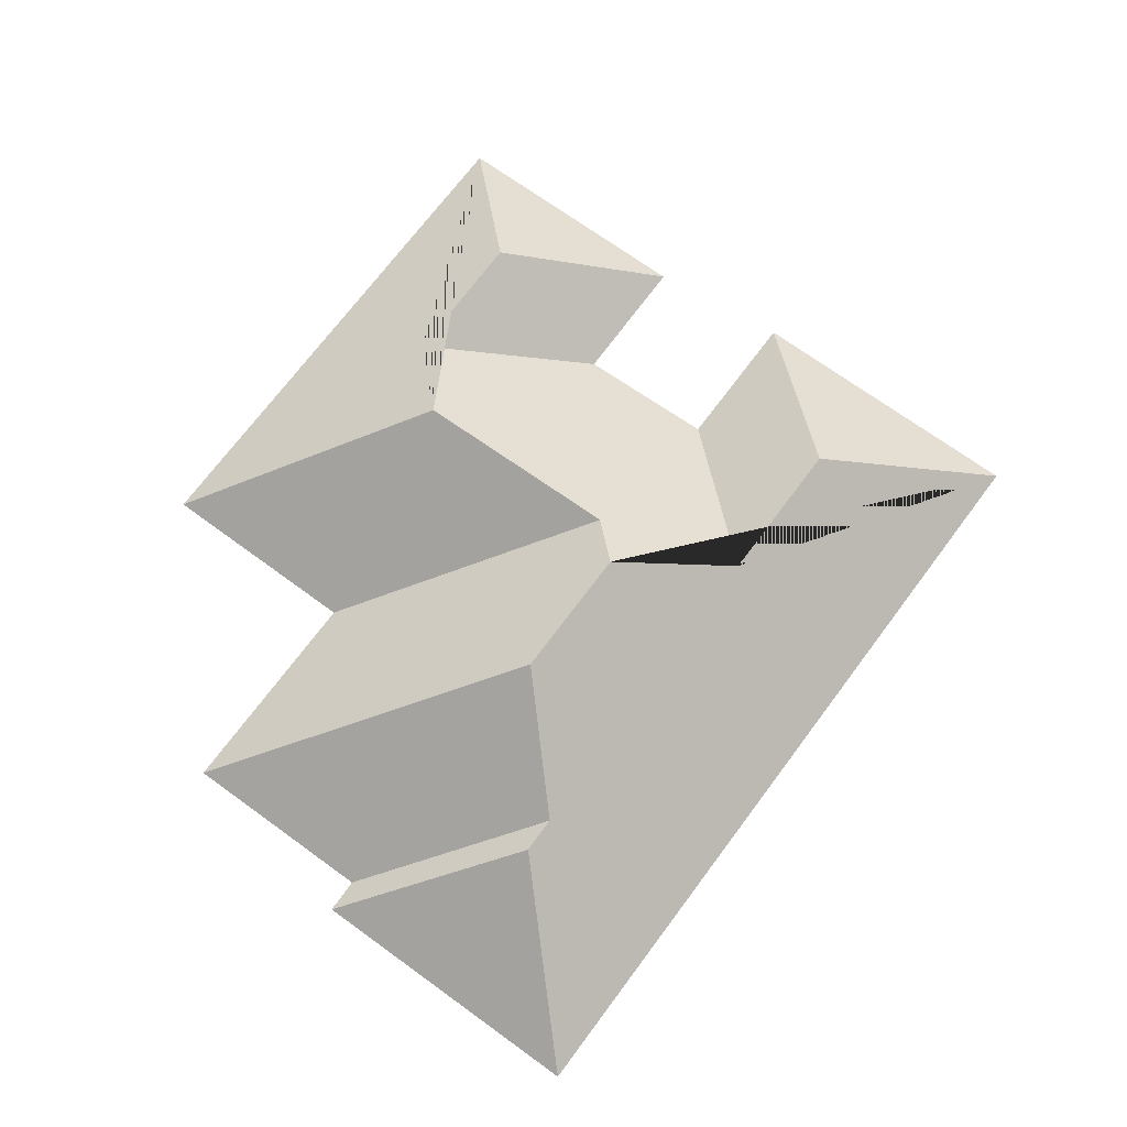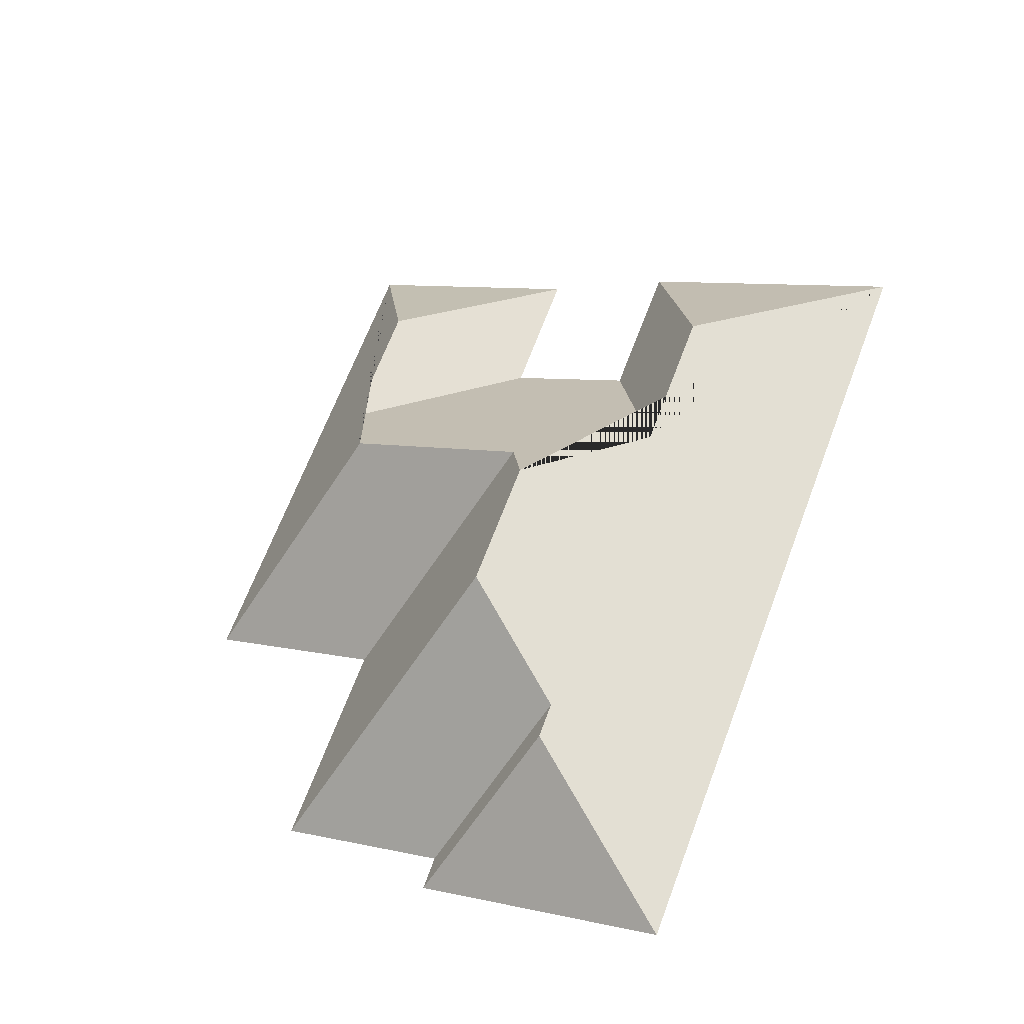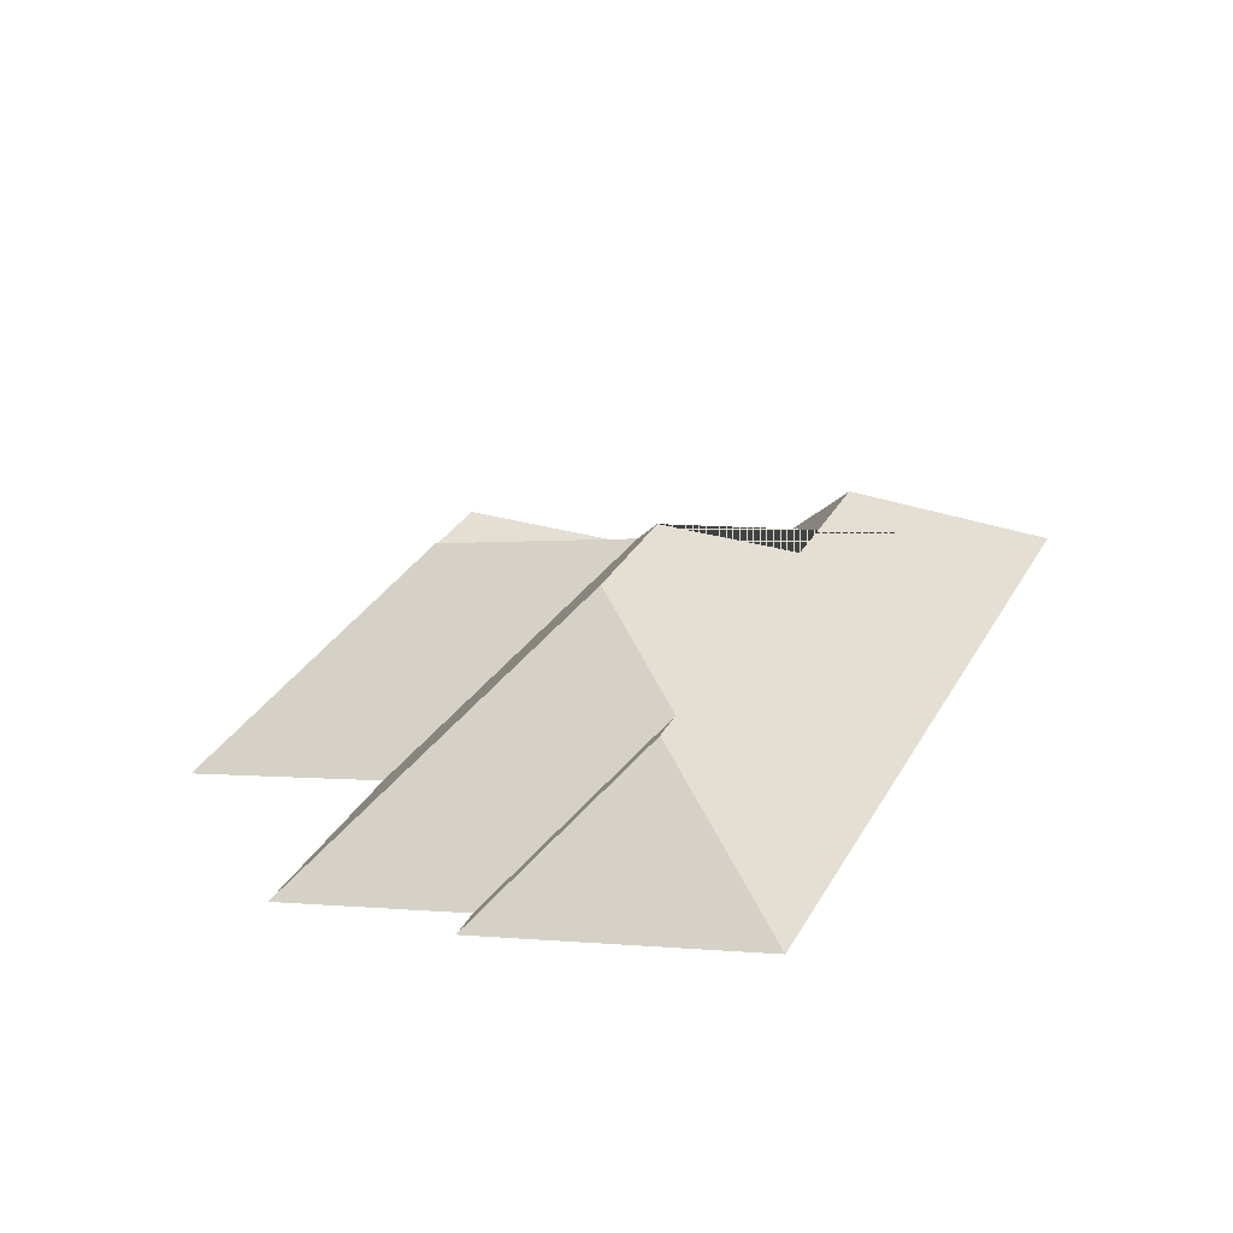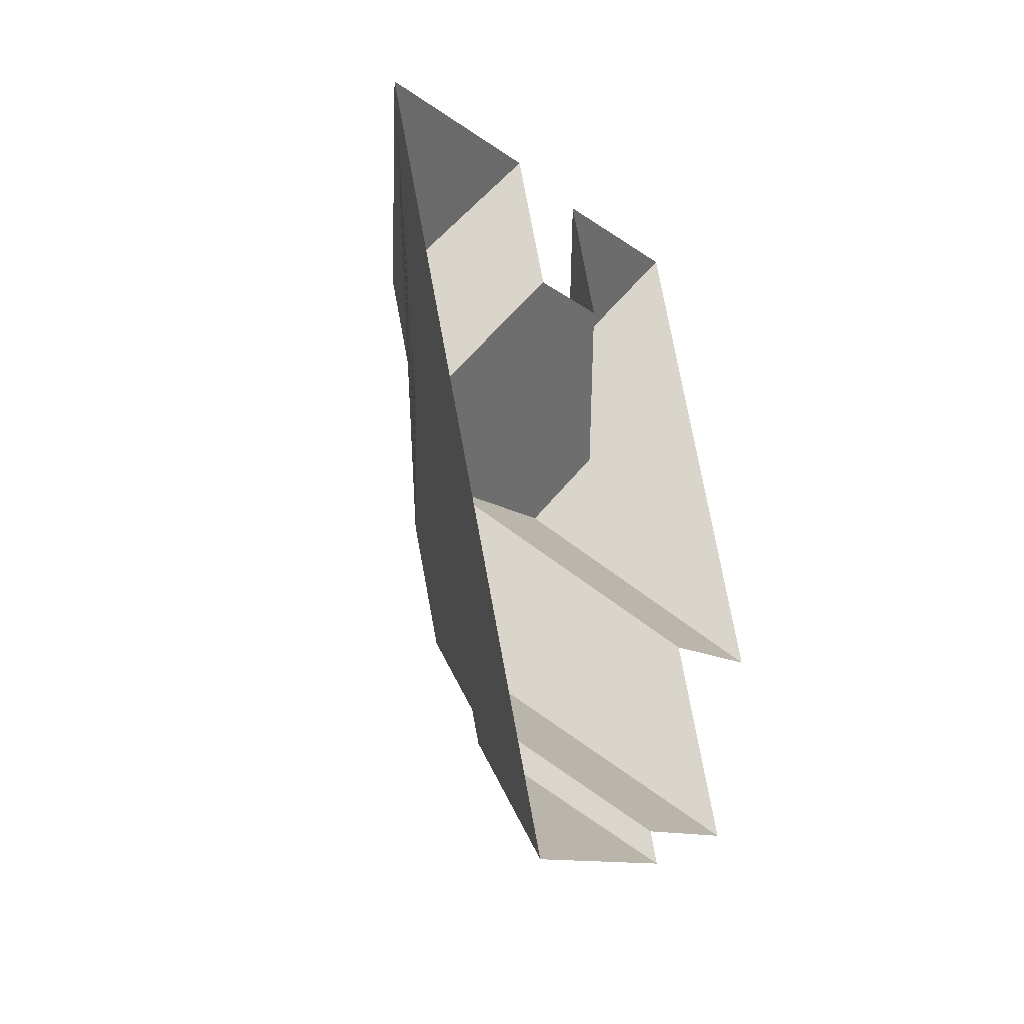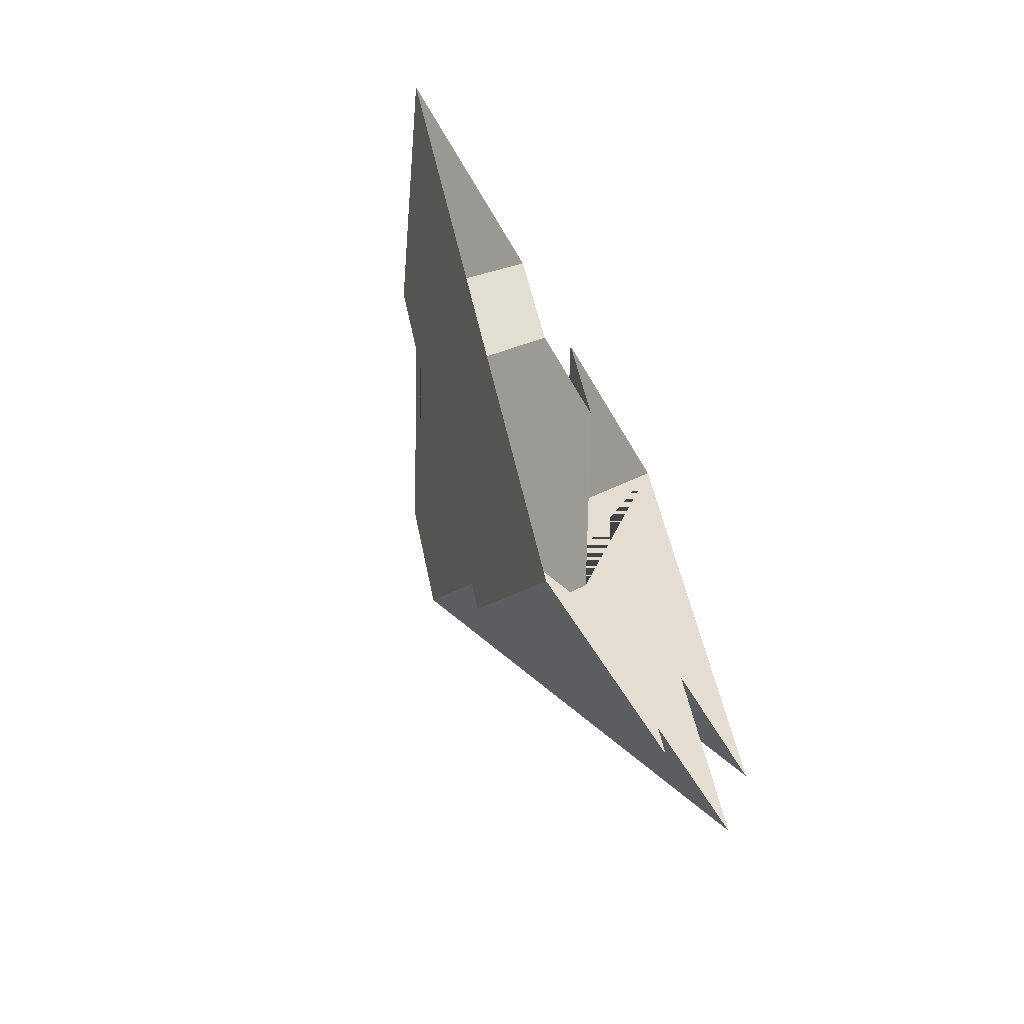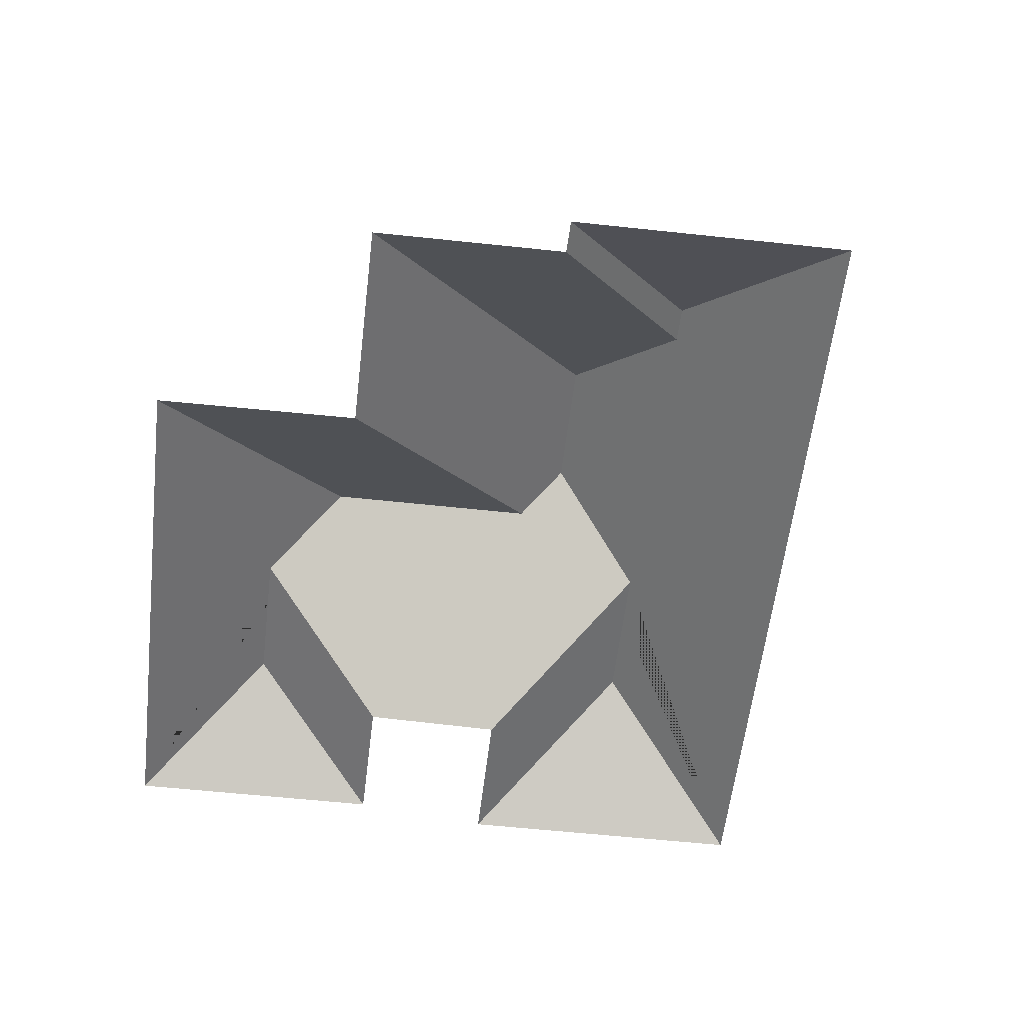
<metadata>
{"format":"obj","ext":"obj","renderer":"f3d","projection":"perspective","resolution":1024,"background":"white","views":[{"elev":68.6,"azim":-166.3,"up":"+Y"},{"elev":-36.3,"azim":-154.6,"up":"+Z"},{"elev":-67.1,"azim":-170.2,"up":"+Z"},{"elev":-34.9,"azim":-61.7,"up":"+Z"},{"elev":-67.0,"azim":-63.2,"up":"+Z"},{"elev":-56.3,"azim":150.9,"up":"+Y"}]}
</metadata>
<code>
o CG10_500_045067_0022_roof
v 119.1 75 -70.36
v 16.02 75 -113.2
v 170.1 75 -55.51
v 260.7 75 -17.79
v 235 110.8 -79.37
v 88.77 118 -142.4
v 189.3 75 -102.8
v 140.3 75 -121.7
v 255.2 111 -128.5
v 110.4 118 -194.6
v 240 131.9 -164.2
v 165.7 132.9 -194.4
v 157 145 -215
v 176.4 144.9 -261.8
v 338.4 75 -204.9
v 265.5 75 -235.9
v 157.1 116.9 -310.6
v 162.3 116.8 -323.3
v 297.3 75 -312.9
v 228.6 75 -341.6
v 133.4 75 -395.3
v 233.4 75 -353.7
v 119.1 0 -70.36
v 16.02 0 -113.2
v 133.4 0 -395.3
v 233.4 0 -353.7
v 228.6 0 -341.6
v 297.3 0 -312.9
v 265.5 0 -235.9
v 338.4 0 -204.9
v 260.7 0 -17.79
v 170.1 0 -55.51
v 189.3 0 -102.8
v 140.3 0 -121.7
f 2 6 1
f 18 21 22
f 18 17 20 22
f 2 21 18 17 14 13 10 6
f 14 17 20 19
f 12 13 14 19 16
f 11 12 16 15
f 4 5 9 11 15
f 4 3 5
f 5 3 7 9
f 8 10 13 12 11 9 7
f 1 6 10 8

</code>
